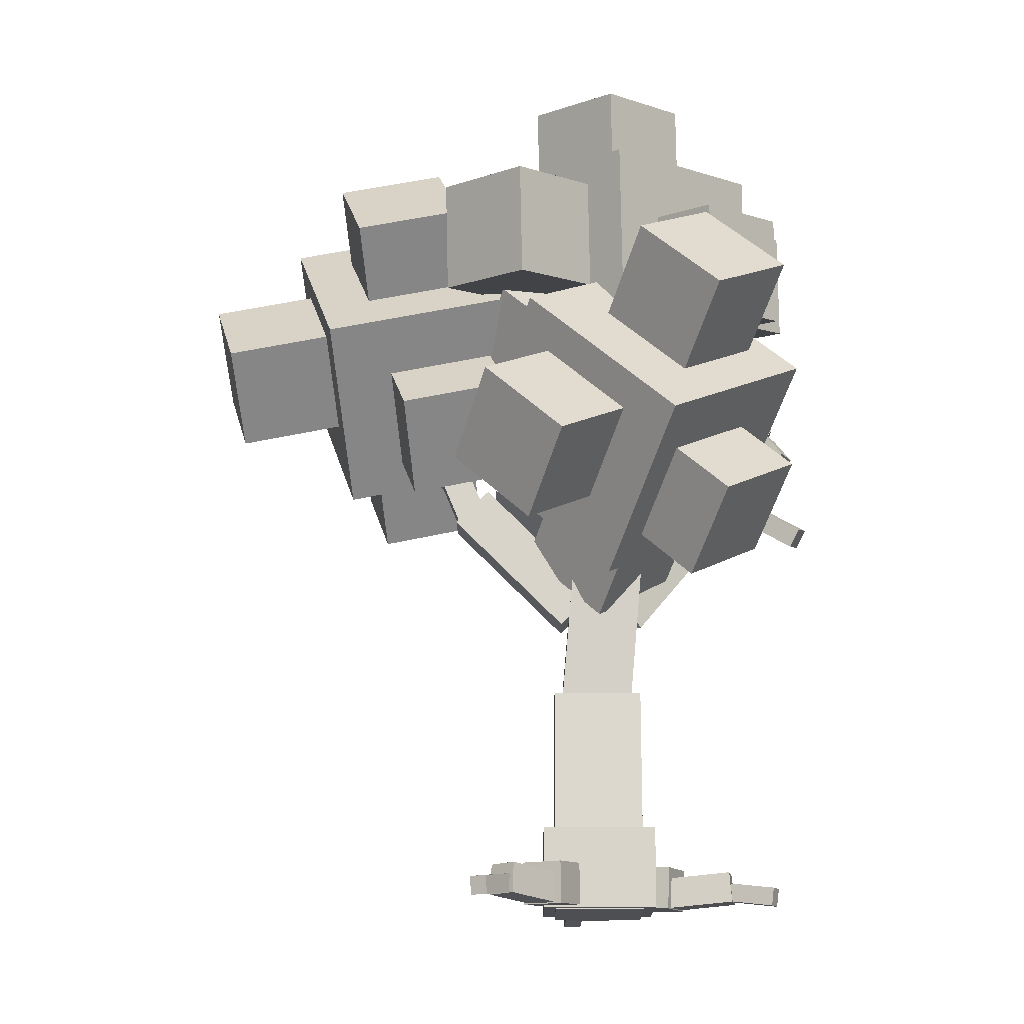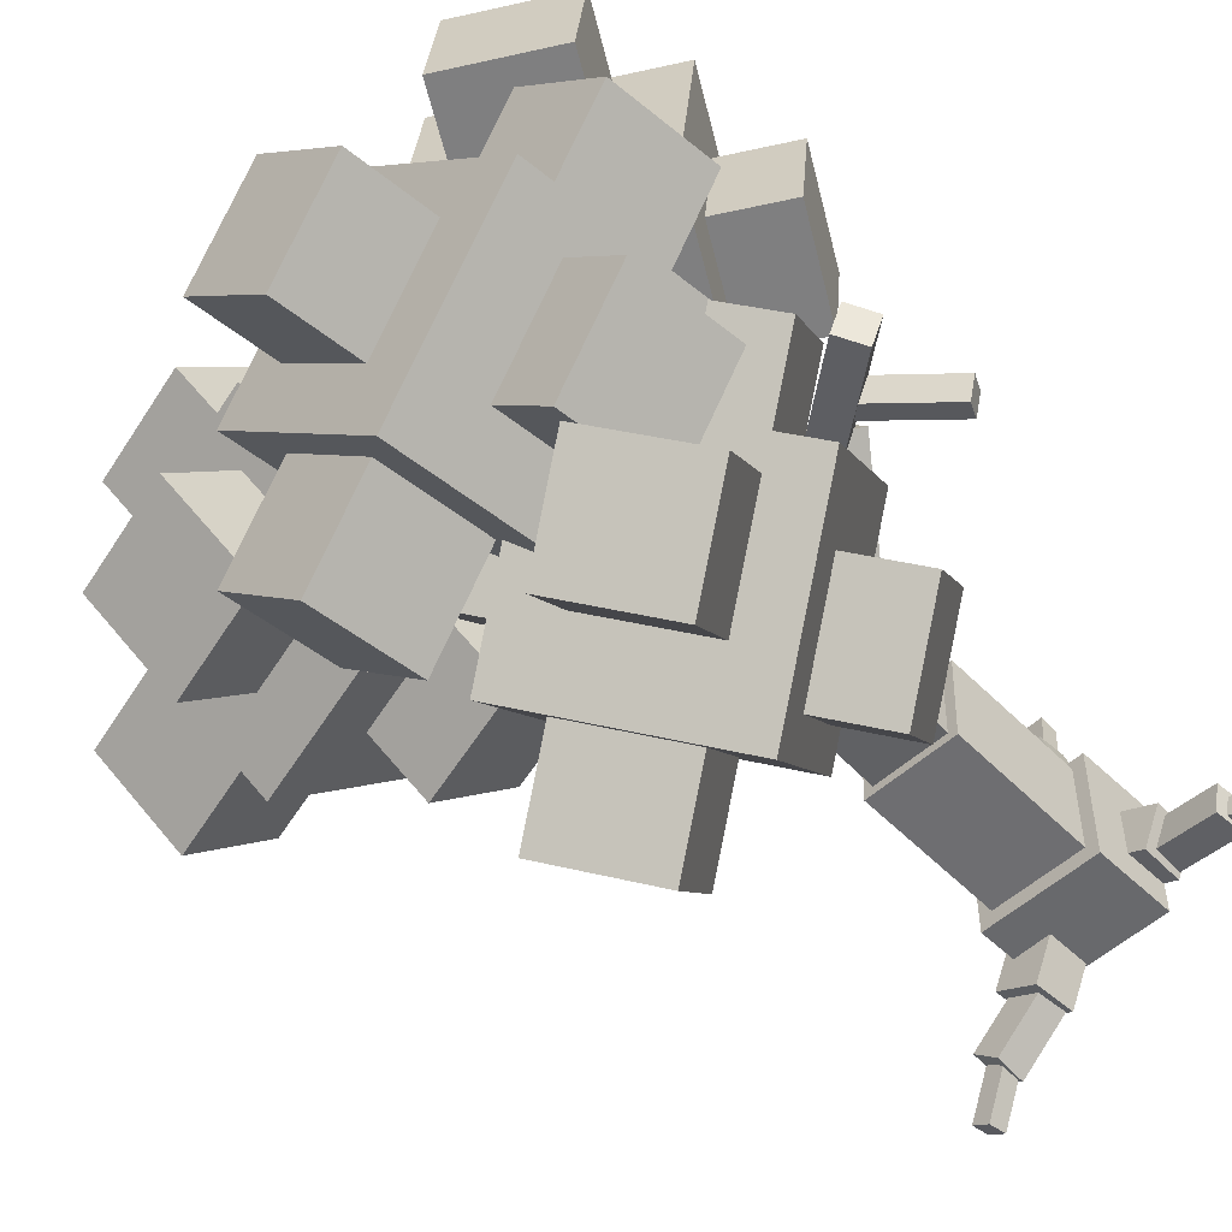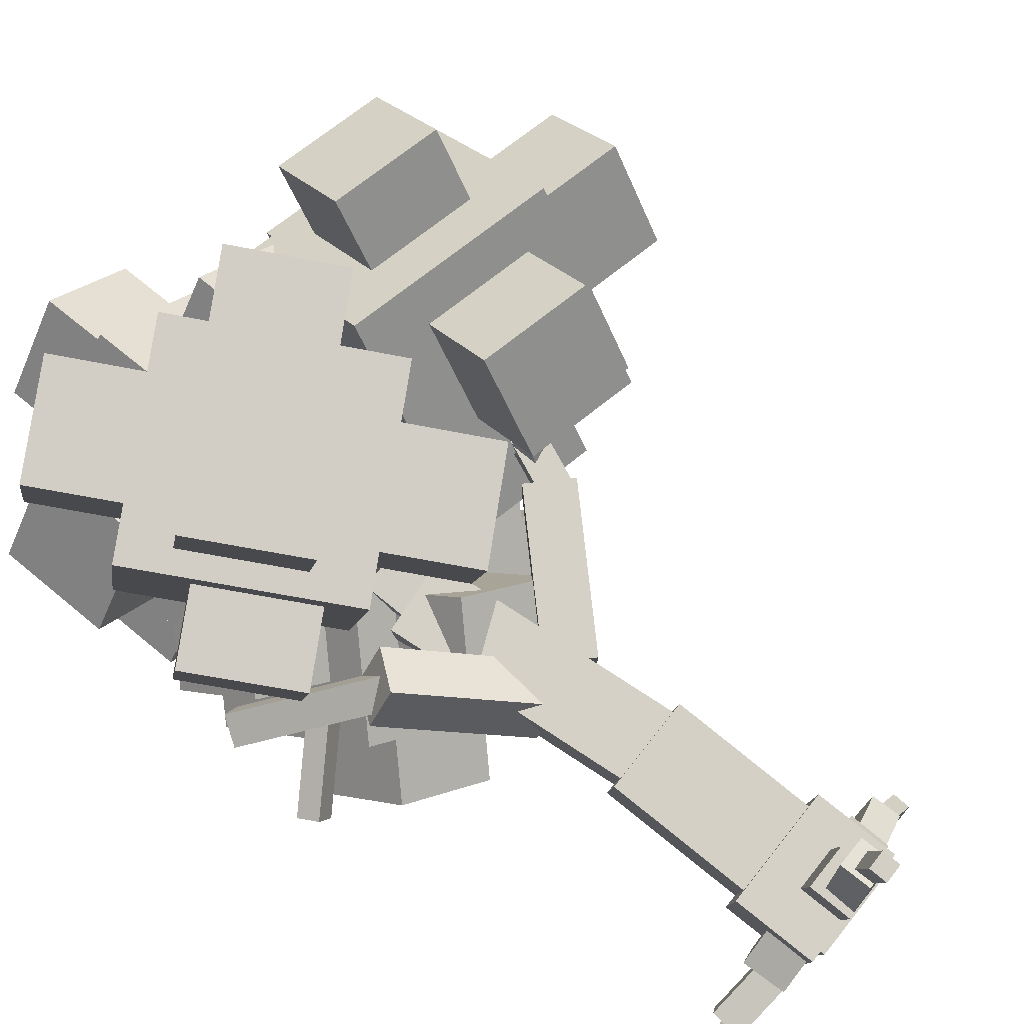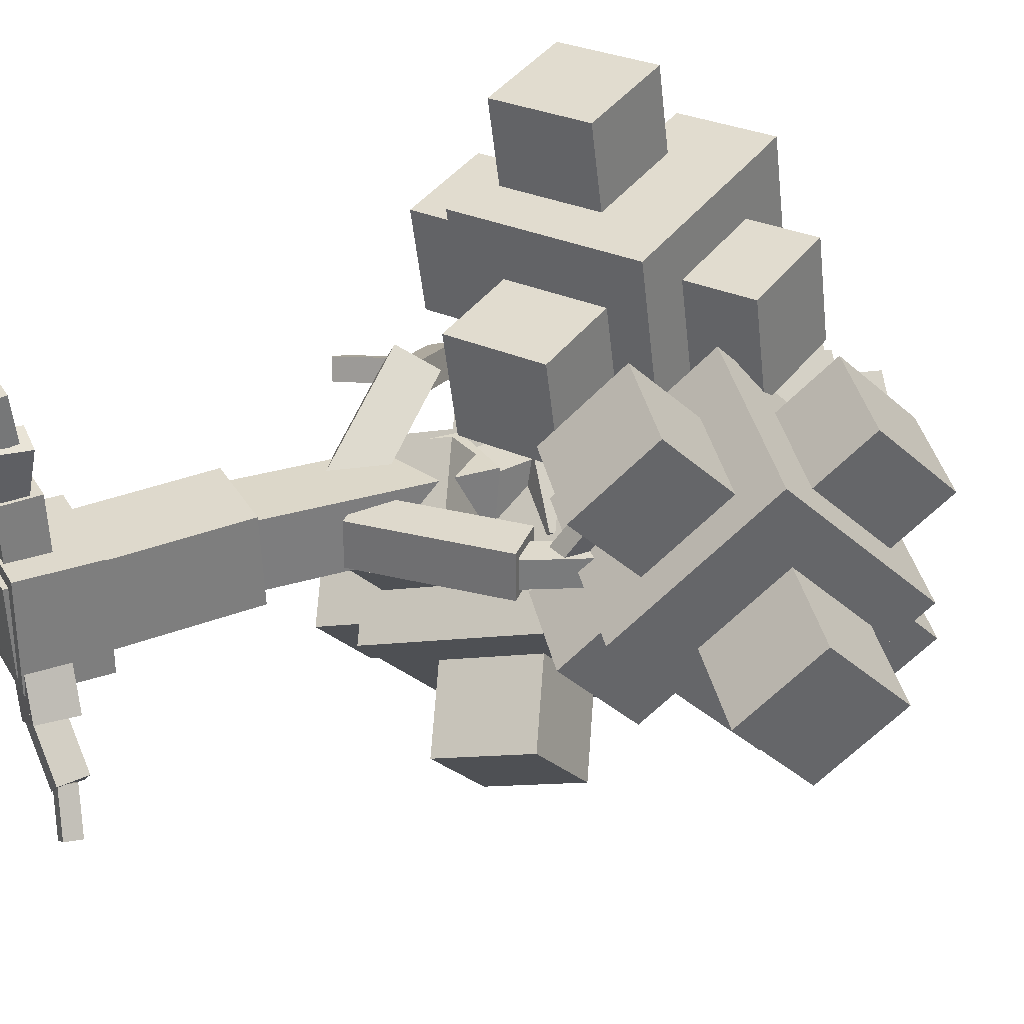
<metadata>
{"format":"obj","ext":"obj","renderer":"f3d","projection":"perspective","resolution":1024,"background":"white","views":[{"elev":-15.2,"azim":-179.6,"up":"+Y"},{"elev":-52.8,"azim":-135.9,"up":"+Z"},{"elev":79.5,"azim":-51.5,"up":"+Z"},{"elev":31.9,"azim":64.4,"up":"+Z"}]}
</metadata>
<code>
o cube
v 3.115 8.345 0.5
v 3.115 8.345 -0.5
v 0.7727 6.003 0.5
v 0.7727 6.003 -0.5
v 2.408 9.053 -0.5
v 2.408 9.053 0.5
v 0.06564 6.71 -0.5
v 0.06564 6.71 0.5
f 4 7 5 2
f 3 4 2 1
f 8 3 1 6
f 7 8 6 5
f 6 1 2 5
f 7 4 3 8
o cube
v 4.335 11.5 0.3125
v 4.335 11.5 -0.3125
v 3.068 8.436 0.3125
v 3.068 8.436 -0.3125
v 3.758 11.74 -0.3125
v 3.758 11.74 0.3125
v 2.49 8.675 -0.3125
v 2.49 8.675 0.3125
f 12 15 13 10
f 11 12 10 9
f 16 11 9 14
f 15 16 14 13
f 14 9 10 13
f 15 12 11 16
o cube
v 5.265 11 0.25
v 5.265 11 -0.1875
v 3.533 10 0.25
v 3.533 10 -0.1875
v 5.046 11.38 -0.1875
v 5.046 11.38 0.25
v 3.314 10.38 -0.1875
v 3.314 10.38 0.25
f 20 23 21 18
f 19 20 18 17
f 24 19 17 22
f 23 24 22 21
f 22 17 18 21
f 23 20 19 24
o cube
v 3.407 10.13 1.971
v 3.825 10.13 1.839
v 2.886 9.125 0.3189
v 3.304 9.125 0.1873
v 3.759 10.5 1.631
v 3.342 10.5 1.762
v 3.238 9.504 -0.02132
v 2.821 9.504 0.1102
f 28 31 29 26
f 27 28 26 25
f 32 27 25 30
f 31 32 30 29
f 30 25 26 29
f 31 28 27 32
o cube
v -1.611 9.053 1.69
v -2.254 9.053 0.9237
v 0.1834 6.71 0.1842
v -0.4594 6.71 -0.5819
v -2.795 8.345 1.378
v -2.153 8.345 2.144
v -1.001 6.003 -0.1274
v -0.3583 6.003 0.6387
f 36 39 37 34
f 35 36 34 33
f 40 35 33 38
f 39 40 38 37
f 38 33 34 37
f 39 36 35 40
o cube
v -4.21 10.57 0.703
v -3.946 10.57 0.1366
v -1.829 8.556 1.814
v -1.564 8.556 1.247
v -4.291 10.08 -0.02422
v -4.555 10.08 0.5422
v -1.909 8.06 1.086
v -2.173 8.06 1.653
f 44 47 45 42
f 43 44 42 41
f 48 43 41 46
f 47 48 46 45
f 46 41 42 45
f 47 44 43 48
o cube
v -2.999 9.585 1.153
v -2.804 9.504 0.7003
v -2.811 9.219 1.3
v -2.615 9.138 0.847
v -4.634 8.33 0.1214
v -4.829 8.411 0.5746
v -4.445 7.964 0.2681
v -4.641 8.045 0.7213
f 52 55 53 50
f 51 52 50 49
f 56 51 49 54
f 55 56 54 53
f 54 49 50 53
f 55 52 51 56
o cube
v 0.9375 4.33 1.127
v 0.9375 4.412 -0.7458
v 0.9375 -0.3531 0.923
v 0.9375 -0.2713 -0.9502
v -0.9375 4.412 -0.7458
v -0.9375 4.33 1.127
v -0.9375 -0.2713 -0.9502
v -0.9375 -0.3531 0.923
f 60 63 61 58
f 59 60 58 57
f 64 59 57 62
f 63 64 62 61
f 62 57 58 61
f 63 60 59 64
o cube
v 0.3309 9.361 0.5135
v 0.3309 9.23 -0.9808
v 0.7884 4.15 0.9694
v 0.7884 4.02 -0.5249
v -1.163 9.1 -0.9694
v -1.163 9.23 0.5249
v -0.7059 3.889 -0.5135
v -0.7059 4.02 0.9808
f 68 71 69 66
f 67 68 66 65
f 72 67 65 70
f 71 72 70 69
f 70 65 66 69
f 71 68 67 72
o cube
v 0.1875 11.73 0.6453
v 0.1875 11.86 -0.3461
v 0.1875 8.883 0.2701
v 0.1875 9.013 -0.7214
v -0.8125 11.86 -0.3461
v -0.8125 11.73 0.6453
v -0.8125 9.013 -0.7214
v -0.8125 8.883 0.2701
f 76 79 77 74
f 75 76 74 73
f 80 75 73 78
f 79 80 78 77
f 78 73 74 77
f 79 76 75 80
o cube
v 1.188 1.438 1.188
v 1.188 1.438 -1.188
v 1.188 -0.25 1.188
v 1.188 -0.25 -1.188
v -1.188 1.438 -1.188
v -1.188 1.438 1.188
v -1.188 -0.25 -1.188
v -1.188 -0.25 1.188
f 84 87 85 82
f 83 84 82 81
f 88 83 81 86
f 87 88 86 85
f 86 81 82 85
f 87 84 83 88
o cube
v 4.71 11.84 -1.577
v 2.531 12.34 -1.323
v 4.18 10.34 -3.164
v 2.001 10.84 -2.91
v 2.349 10.75 0.252
v 4.528 10.25 -0.002299
v 1.819 9.241 -1.335
v 3.999 8.742 -1.589
f 92 95 93 90
f 91 92 90 89
f 96 91 89 94
f 95 96 94 93
f 94 89 90 93
f 95 92 91 96
o cube
v 2.648 13.97 -0.202
v 0.4683 14.47 0.0523
v 2.118 12.46 -1.789
v -0.06133 12.96 -1.535
v 0.2865 12.87 1.627
v 2.466 12.37 1.373
v -0.2431 11.37 0.04018
v 1.936 10.87 -0.2141
f 100 103 101 98
f 99 100 98 97
f 104 99 97 102
f 103 104 102 101
f 102 97 98 101
f 103 100 99 104
o cube
v 6.807 14.81 -0.1847
v 2.691 15.75 0.2957
v 5.807 11.97 -3.182
v 1.691 12.91 -2.702
v 2.348 12.74 3.27
v 6.464 11.8 2.79
v 1.347 9.896 0.2728
v 5.464 8.954 -0.2076
f 108 111 109 106
f 107 108 106 105
f 112 107 105 110
f 111 112 110 109
f 110 105 106 109
f 111 108 107 112
o cube
v 8.585 13.22 -0.7645
v 6.406 13.72 -0.5102
v 8.055 11.71 -2.351
v 5.876 12.21 -2.097
v 6.224 12.12 1.065
v 8.403 11.62 0.8102
v 5.694 10.62 -0.5223
v 7.874 10.12 -0.7766
f 116 119 117 114
f 115 116 114 113
f 120 115 113 118
f 119 120 118 117
f 118 113 114 117
f 119 116 115 120
o cube
v 5.71 15.72 -1.89
v 3.531 16.22 -1.635
v 5.18 14.21 -3.476
v 3.001 14.71 -3.222
v 3.349 14.62 -0.06048
v 5.528 14.12 -0.3148
v 2.819 13.12 -1.647
v 4.999 12.62 -1.902
f 124 127 125 122
f 123 124 122 121
f 128 123 121 126
f 127 128 126 125
f 126 121 122 125
f 127 124 123 128
o cube
v 6.21 15.47 1.61
v 4.031 15.97 1.865
v 5.68 13.96 0.02364
v 3.501 14.46 0.278
v 3.849 14.37 3.44
v 6.028 13.87 3.185
v 3.319 12.87 1.853
v 5.499 12.37 1.598
f 132 135 133 130
f 131 132 130 129
f 136 131 129 134
f 135 136 134 133
f 134 129 130 133
f 135 132 131 136
o cube
v 5.523 11.59 2.048
v 3.343 12.09 2.302
v 4.993 10.09 0.4611
v 2.814 10.59 0.7155
v 3.162 10.5 3.877
v 5.341 9.996 3.623
v 2.632 8.991 2.29
v 4.811 8.492 2.036
f 140 143 141 138
f 139 140 138 137
f 144 139 137 142
f 143 144 142 141
f 142 137 138 141
f 143 140 139 144
o cube
v -2.384 12.51 2.522
v -2.298 12.19 4.747
v -4.342 11.41 2.437
v -4.256 11.08 4.662
v -1.194 10.25 4.424
v -1.28 10.58 2.199
v -3.152 9.151 4.34
v -3.238 9.473 2.115
f 148 151 149 146
f 147 148 146 145
f 152 147 145 150
f 151 152 150 149
f 150 145 146 149
f 151 148 147 152
o cube
v -0.8108 13.4 5.243
v -0.725 13.07 7.468
v -2.77 12.29 5.158
v -2.684 11.97 7.384
v 0.379 11.14 7.145
v 0.2931 11.46 4.92
v -1.58 10.04 7.061
v -1.666 10.36 4.836
f 156 159 157 154
f 155 156 154 153
f 160 155 153 158
f 159 160 158 157
f 158 153 154 157
f 159 156 155 160
o cube
v -0.05573 15.5 1.636
v 0.1064 14.89 5.839
v -3.755 13.42 1.477
v -3.593 12.81 5.68
v 2.192 11.24 5.23
v 2.03 11.85 1.027
v -1.508 9.155 5.07
v -1.67 9.764 0.8671
f 164 167 165 162
f 163 164 162 161
f 168 163 161 166
f 167 168 166 165
f 166 161 162 165
f 167 164 163 168
o cube
v -0.7717 14.79 -0.6039
v -0.6858 14.47 1.621
v -2.73 13.69 -0.6883
v -2.644 13.36 1.537
v 0.4181 12.53 1.298
v 0.3323 12.86 -0.9267
v -1.541 11.43 1.214
v -1.626 11.75 -1.011
f 172 175 173 170
f 171 172 170 169
f 176 171 169 174
f 175 176 174 173
f 174 169 170 173
f 175 172 171 176
o cube
v -1.616 16.43 2.914
v -1.531 16.11 5.139
v -3.575 15.33 2.83
v -3.489 15 5.055
v -0.4266 14.18 4.816
v -0.5125 14.5 2.591
v -2.385 13.07 4.732
v -2.471 13.39 2.507
f 180 183 181 178
f 179 180 178 177
f 184 179 177 182
f 183 184 182 181
f 182 177 178 181
f 183 180 179 184
o cube
v 1.753 15.42 2.491
v 1.839 15.09 4.716
v -0.2058 14.31 2.407
v -0.1199 13.99 4.632
v 2.943 13.16 4.393
v 2.857 13.48 2.168
v 0.984 12.06 4.309
v 0.8982 12.38 2.084
f 188 191 189 186
f 187 188 186 185
f 192 187 185 190
f 191 192 190 189
f 190 185 186 189
f 191 188 187 192
o cube
v 1.146 11.56 1.811
v 1.232 11.24 4.036
v -0.8126 10.46 1.726
v -0.7267 10.14 3.951
v 2.336 9.306 3.713
v 2.25 9.629 1.488
v 0.3772 8.202 3.629
v 0.2914 8.525 1.403
f 196 199 197 194
f 195 196 194 193
f 200 195 193 198
f 199 200 198 197
f 198 193 194 197
f 199 196 195 200
o cube
v -0.7765 14.61 -2.686
v -2.331 14.87 -1.079
v -2.403 14.43 -4.23
v -3.957 14.68 -2.623
v -2.374 12.64 -0.7657
v -0.8198 12.38 -2.372
v -4 12.45 -2.31
v -2.446 12.2 -3.916
f 204 207 205 202
f 203 204 202 201
f 208 203 201 206
f 207 208 206 205
f 206 201 202 205
f 207 204 203 208
o cube
v -1.205 15.44 0.4423
v -2.759 15.7 2.049
v -2.831 15.26 -1.101
v -4.385 15.51 0.505
v -2.802 13.47 2.362
v -1.248 13.22 0.7559
v -4.429 13.29 0.8186
v -2.874 13.03 -0.7879
f 212 215 213 210
f 211 212 210 209
f 216 211 209 214
f 215 216 214 213
f 214 209 210 213
f 215 212 211 216
o cube
v 2.59 16.05 -1.36
v -0.346 16.53 1.674
v -0.4818 15.7 -4.276
v -3.418 16.18 -1.242
v -0.4277 12.32 2.267
v 2.508 11.84 -0.768
v -3.5 11.97 -0.6495
v -0.5636 11.49 -3.684
f 220 223 221 218
f 219 220 218 217
f 224 219 217 222
f 223 224 222 221
f 222 217 218 221
f 223 220 219 224
o cube
v 3.294 15.14 -3.533
v 1.74 15.4 -1.926
v 1.668 14.95 -5.077
v 0.1135 15.21 -3.47
v 1.696 13.17 -1.613
v 3.251 12.91 -3.219
v 0.07018 12.98 -3.156
v 1.625 12.73 -4.763
f 228 231 229 226
f 227 228 226 225
f 232 227 225 230
f 231 232 230 229
f 230 225 226 229
f 231 228 227 232
o cube
v 1.266 17.83 -1.426
v -0.2884 18.09 0.1807
v -0.3603 17.64 -2.97
v -1.915 17.9 -1.363
v -0.3317 15.86 0.4942
v 1.223 15.6 -1.112
v -1.958 15.67 -1.05
v -0.4036 15.42 -2.656
f 236 239 237 234
f 235 236 234 233
f 240 235 233 238
f 239 240 238 237
f 238 233 234 237
f 239 236 235 240
o cube
v 3.064 15.45 0.4915
v 1.51 15.71 2.098
v 1.438 15.27 -1.052
v -0.1165 15.52 0.5542
v 1.466 13.48 2.412
v 3.021 13.22 0.8051
v -0.1598 13.29 0.8678
v 1.395 13.04 -0.7387
f 244 247 245 242
f 243 244 242 241
f 248 243 241 246
f 247 248 246 245
f 246 241 242 245
f 247 244 243 248
o cube
v 1.337 12.15 -0.8549
v -0.2177 12.41 0.7517
v -0.2896 11.97 -2.399
v -1.844 12.22 -0.7921
v -0.261 10.18 1.065
v 1.293 9.925 -0.5413
v -1.887 9.996 -0.4786
v -0.3329 9.739 -2.085
f 252 255 253 250
f 251 252 250 249
f 256 251 249 254
f 255 256 254 253
f 254 249 250 253
f 255 252 251 256
o cube
v -2.508 10.22 -3.063
v -1.837 8.793 -1.461
v -4.057 8.738 -3.74
v -3.386 7.308 -2.138
v -0.3491 7.893 -2.888
v -1.02 9.323 -4.49
v -1.898 6.408 -3.566
v -2.569 7.838 -5.168
f 260 263 261 258
f 259 260 258 257
f 264 259 257 262
f 263 264 262 261
f 262 257 258 261
f 263 260 259 264
o cube
v -0.6652 9.965 -0.3804
v 0.005942 8.535 1.222
v -2.214 8.48 -1.058
v -1.542 7.049 0.5442
v 1.494 7.634 -0.2057
v 0.8229 9.065 -1.808
v -0.05439 6.149 -0.8831
v -0.7255 7.579 -2.485
f 268 271 269 266
f 267 268 266 265
f 272 267 265 270
f 271 272 270 269
f 270 265 266 269
f 271 268 267 272
o cube
v -1.35 13.8 -2.06
v -0.08246 11.1 0.9657
v -4.275 11 -3.34
v -3.007 8.295 -0.3138
v 2.728 9.4 -1.73
v 1.461 12.1 -4.756
v -0.1964 6.594 -3.01
v -1.464 9.296 -6.036
f 276 279 277 274
f 275 276 274 273
f 280 275 273 278
f 279 280 278 277
f 278 273 274 277
f 279 276 275 280
o cube
v -2.331 14.23 -4.272
v -1.66 12.8 -2.67
v -3.879 12.75 -4.949
v -3.208 11.32 -3.347
v -0.1717 11.9 -4.097
v -0.8428 13.33 -5.699
v -1.72 10.42 -4.775
v -2.391 11.85 -6.377
f 284 287 285 282
f 283 284 282 281
f 288 283 281 286
f 287 288 286 285
f 286 281 282 285
f 287 284 283 288
o cube
v -2.775 13.26 -0.4468
v -2.104 11.83 1.155
v -4.323 11.77 -1.124
v -3.652 10.34 0.4778
v -0.6155 10.93 -0.2721
v -1.287 12.36 -1.874
v -2.164 9.441 -0.9495
v -2.835 10.87 -2.551
f 292 295 293 290
f 291 292 290 289
f 296 291 289 294
f 295 296 294 293
f 294 289 290 293
f 295 292 291 296
o cube
v 0.5577 13.91 -1.462
v 1.229 12.48 0.14
v -0.9908 12.42 -2.139
v -0.3196 10.99 -0.5374
v 2.717 11.58 -1.287
v 2.046 13.01 -2.889
v 1.168 10.09 -1.965
v 0.4973 11.52 -3.567
f 300 303 301 298
f 299 300 298 297
f 304 299 297 302
f 303 304 302 301
f 302 297 298 301
f 303 300 299 304
o cube
v 0.8905 11.14 -4.274
v 1.562 9.712 -2.672
v -0.658 9.657 -4.952
v 0.01315 8.227 -3.35
v 3.05 8.811 -4.1
v 2.379 10.24 -5.702
v 1.501 7.326 -4.777
v 0.8301 8.756 -6.379
f 308 311 309 306
f 307 308 306 305
f 312 307 305 310
f 311 312 310 309
f 310 305 306 309
f 311 308 307 312
o cube
v 0.5625 0.633 2.374
v 0.5625 0.7366 0.001071
v 0.5625 -0.2412 2.336
v 0.5625 -0.1376 -0.0371
v -0.3125 0.7366 0.001071
v -0.3125 0.633 2.374
v -0.3125 -0.1376 -0.0371
v -0.3125 -0.2412 2.336
f 316 319 317 314
f 315 316 314 313
f 320 315 313 318
f 319 320 318 317
f 318 313 314 317
f 319 316 315 320
o cube
v 0.7674 0.5014 3.399
v 0.4116 0.3856 2.076
v 0.7674 -0.1213 3.453
v 0.4116 -0.237 2.13
v -0.1921 0.3997 2.237
v 0.1637 0.5155 3.56
v -0.1921 -0.2229 2.291
v 0.1637 -0.1072 3.614
f 324 327 325 322
f 323 324 322 321
f 328 323 321 326
f 327 328 326 325
f 326 321 322 325
f 327 324 323 328
o cube
v 0.6765 0.1626 4.489
v 0.6329 0.293 3.498
v 0.6765 -0.2092 4.44
v 0.6329 -0.07875 3.449
v 0.2582 0.2909 3.514
v 0.3019 0.1605 4.505
v 0.2582 -0.08089 3.466
v 0.3019 -0.2113 4.456
f 332 335 333 330
f 331 332 330 329
f 336 331 329 334
f 335 336 334 333
f 334 329 330 333
f 335 332 331 336
o cube
v -1.87 0.633 0.09241
v 0.2801 0.7366 1.095
v -1.836 -0.2412 0.1085
v 0.3147 -0.1376 1.111
v 0.6499 0.7366 0.3022
v -1.501 0.633 -0.7006
v 0.6845 -0.1376 0.3183
v -1.466 -0.2412 -0.6845
f 340 343 341 338
f 339 340 338 337
f 344 339 337 342
f 343 344 342 341
f 342 337 338 341
f 343 340 339 344
o cube
v -2.886 0.5014 -0.155
v -1.536 0.3856 0.08159
v -2.935 -0.1213 -0.1781
v -1.586 -0.237 0.05857
v -1.427 0.3997 -0.5337
v -2.777 0.5155 -0.7703
v -1.477 -0.2229 -0.5567
v -2.826 -0.1072 -0.7933
f 348 351 349 346
f 347 348 346 345
f 352 347 345 350
f 351 352 350 349
f 350 345 346 349
f 351 348 347 352
o cube
v -3.835 0.1626 -0.6981
v -2.919 0.293 -0.319
v -3.791 -0.2092 -0.6774
v -2.875 -0.07875 -0.2983
v -2.776 0.2909 -0.6654
v -3.692 0.1605 -1.044
v -2.731 -0.08089 -0.6447
v -3.647 -0.2113 -1.024
f 356 359 357 354
f 355 356 354 353
f 360 355 353 358
f 359 360 358 357
f 358 353 354 357
f 359 356 355 360
o cube
v 0.848 0.633 -1.984
v -0.2476 0.7366 0.1204
v 0.8304 -0.2412 -1.95
v -0.2652 -0.1376 0.1543
v 0.5285 0.7366 0.5244
v 1.624 0.633 -1.58
v 0.5109 -0.1376 0.5583
v 1.607 -0.2412 -1.546
f 364 367 365 362
f 363 364 362 361
f 368 363 361 366
f 367 368 366 365
f 366 361 362 365
f 367 364 363 368
o cube
v 1.818 0.5155 -2.816
v 0.8915 0.3997 -1.807
v 1.843 -0.1072 -2.865
v 0.9167 -0.2229 -1.856
v 1.353 0.3856 -1.385
v 2.279 0.5014 -2.395
v 1.378 -0.237 -1.434
v 2.304 -0.1213 -2.443
f 372 375 373 370
f 371 372 370 369
f 376 371 369 374
f 375 376 374 373
f 374 369 370 373
f 375 372 371 376
o cube
v 2.377 0.1605 -3.591
v 1.881 0.2909 -2.732
v 2.354 -0.2113 -3.548
v 1.858 -0.08089 -2.689
v 2.206 0.293 -2.545
v 2.702 0.1626 -3.404
v 2.183 -0.07875 -2.502
v 2.679 -0.2092 -3.36
f 380 383 381 378
f 379 380 378 377
f 384 379 377 382
f 383 384 382 381
f 382 377 378 381
f 383 380 379 384

</code>
